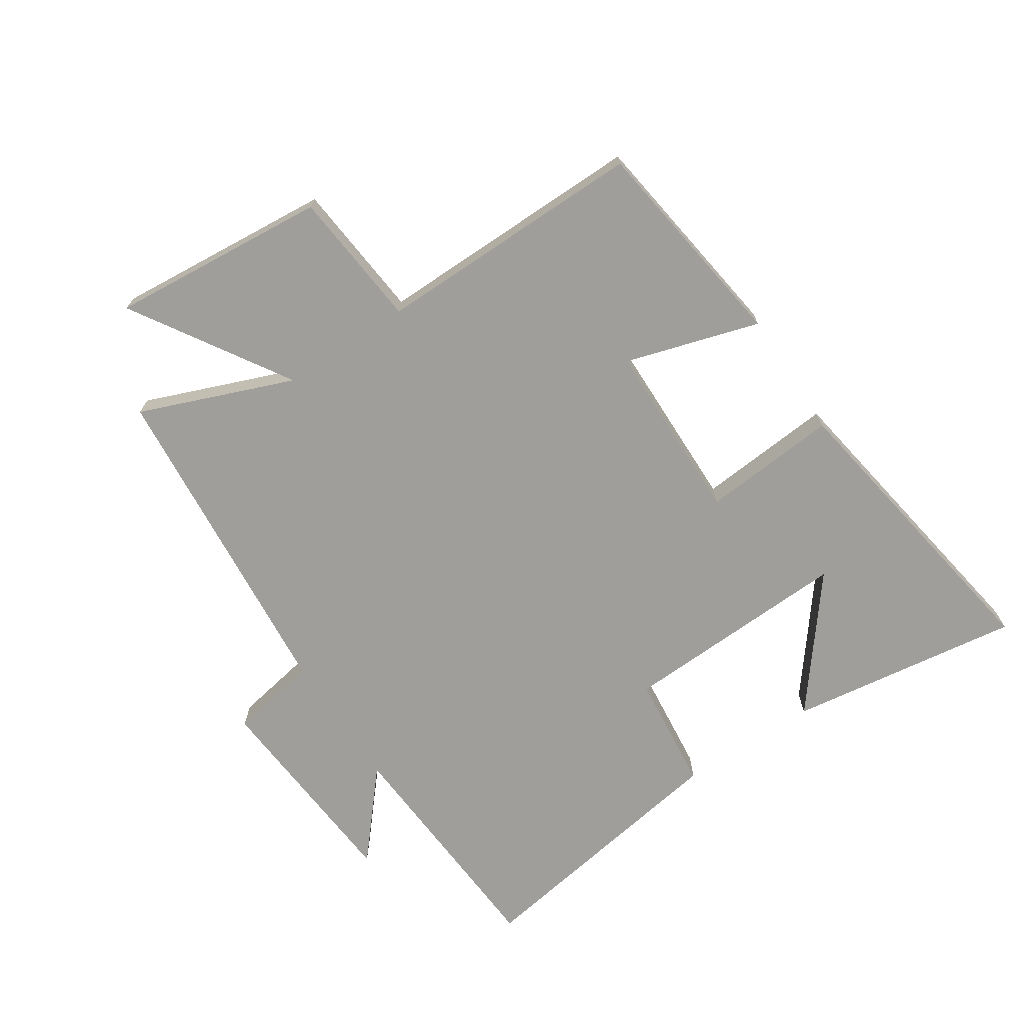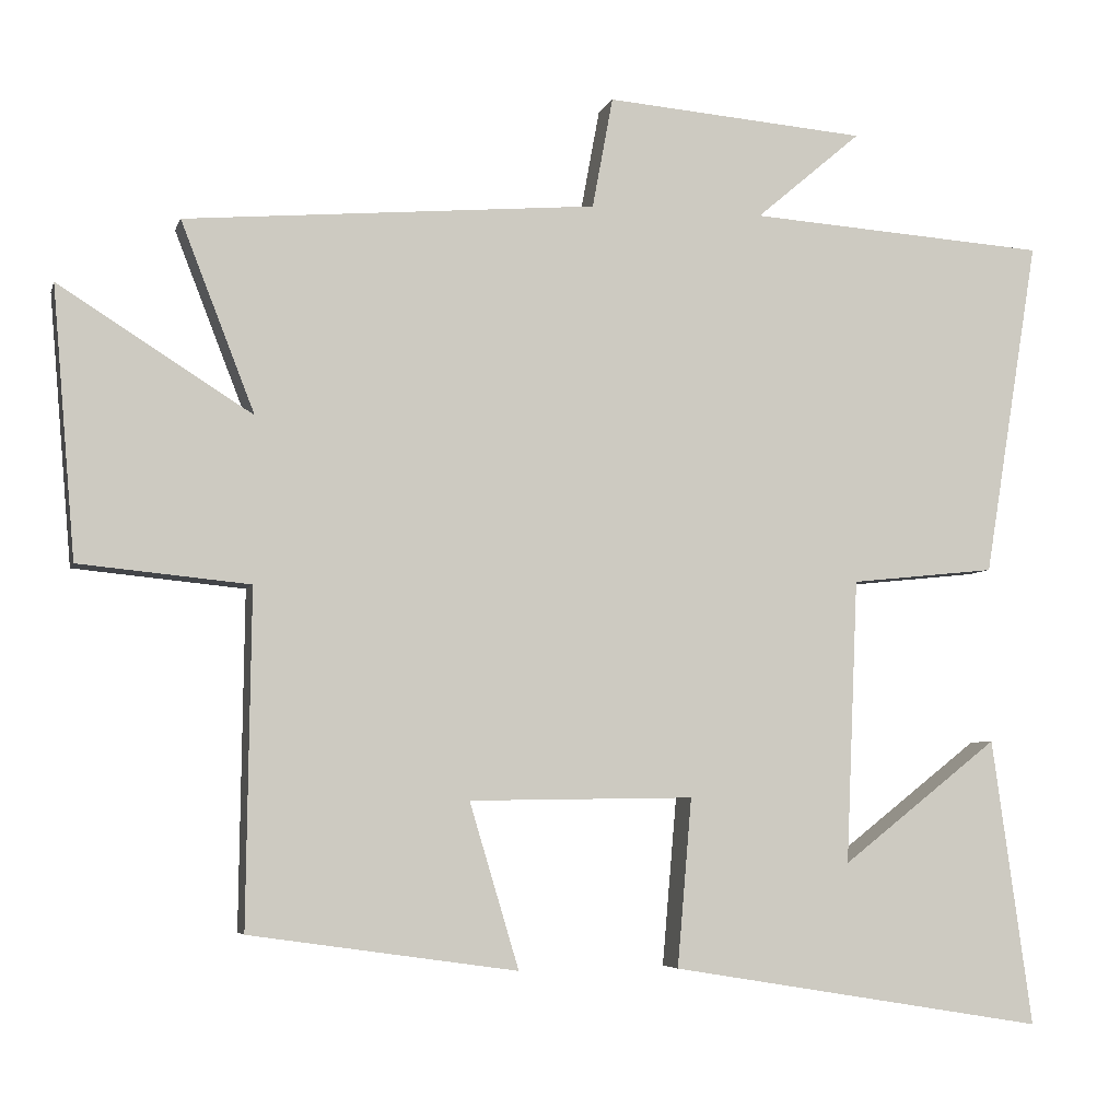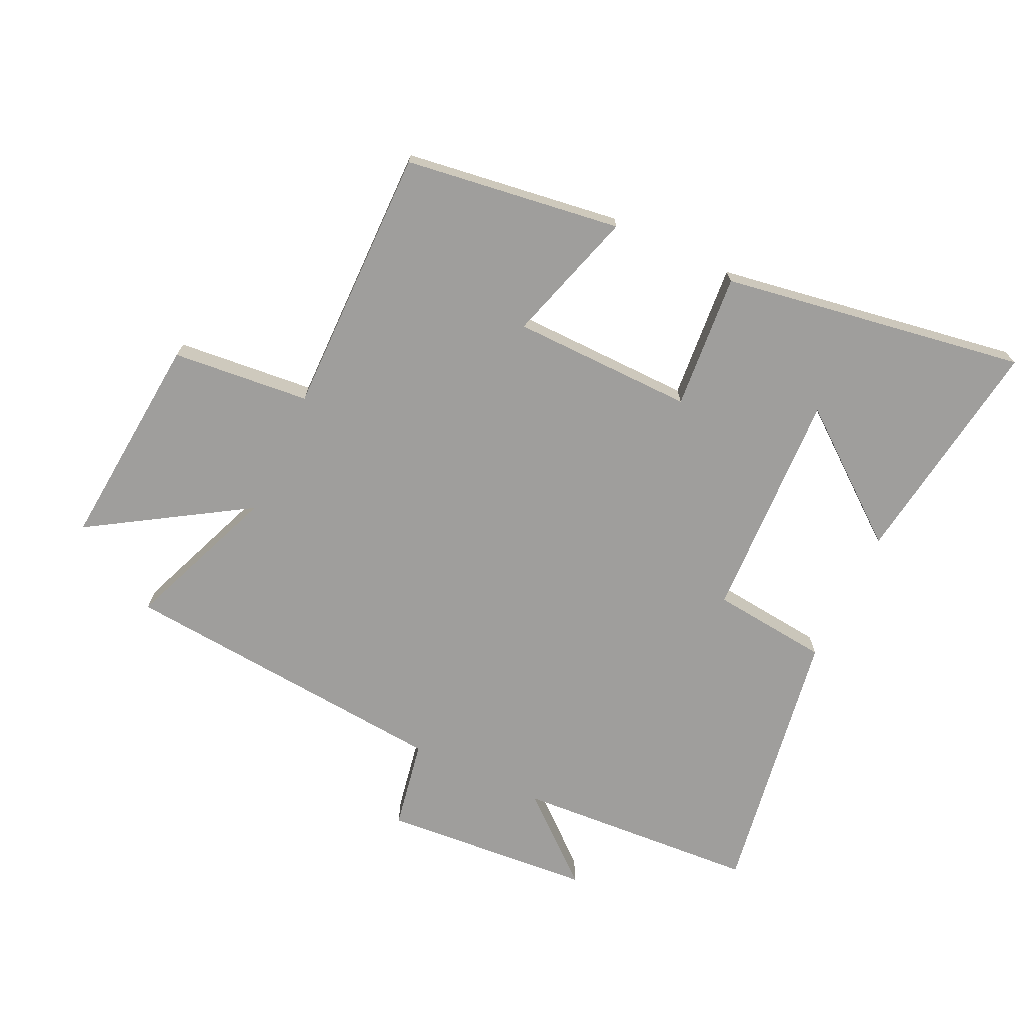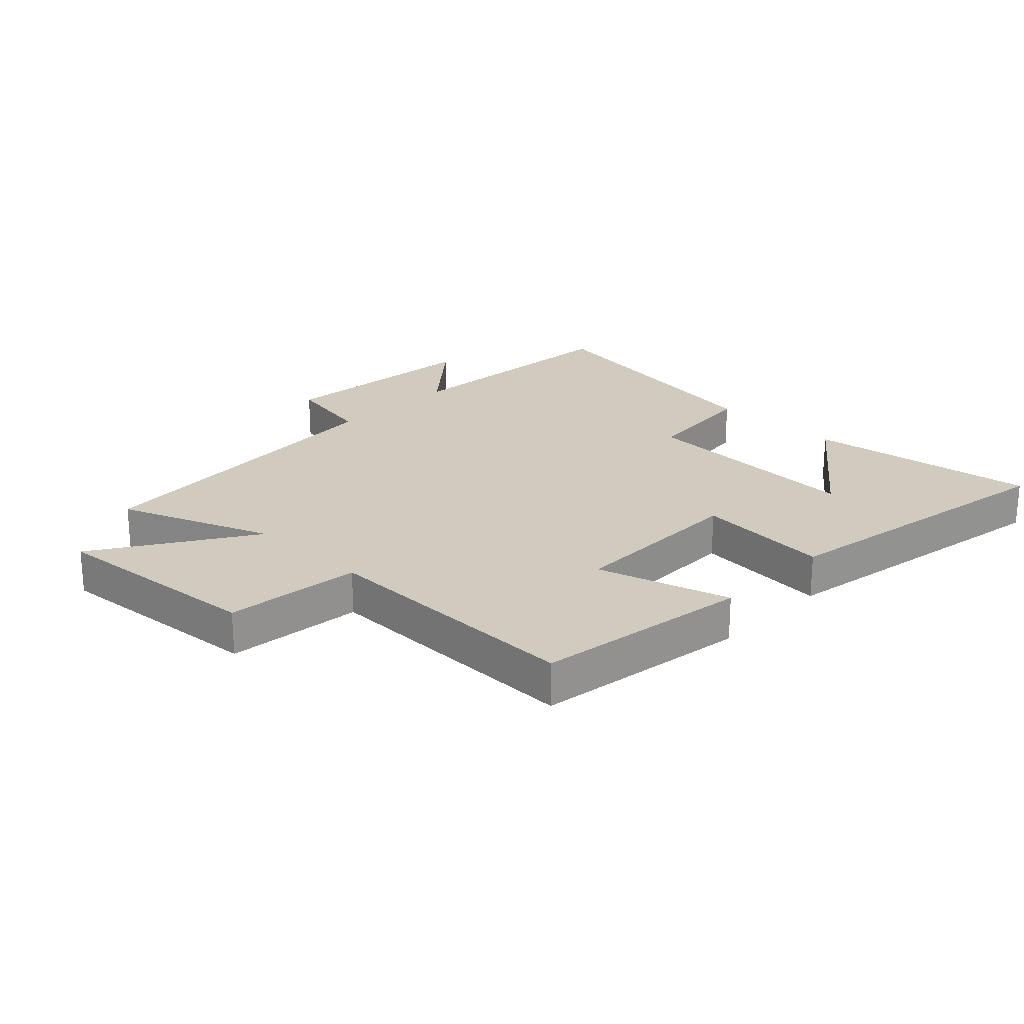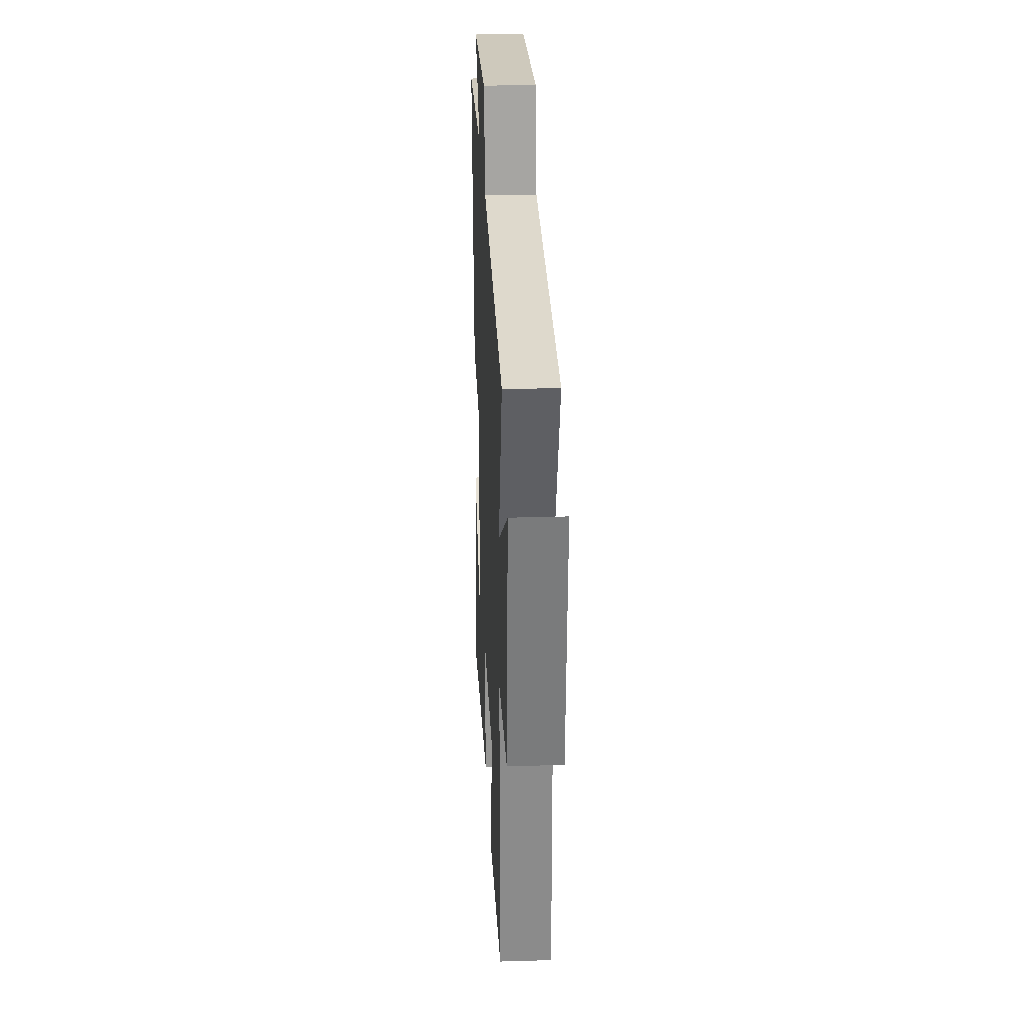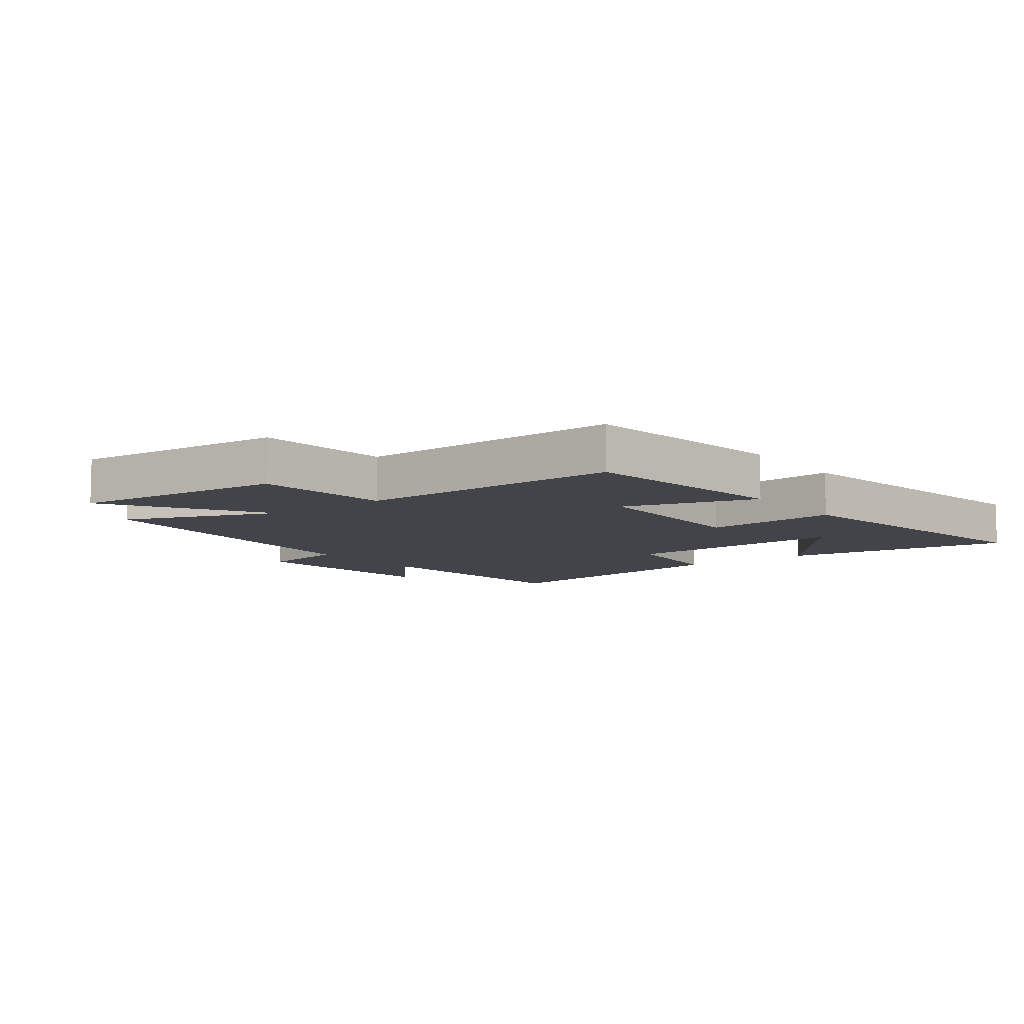
<metadata>
{"format":"obj","ext":"obj","renderer":"f3d","projection":"perspective","resolution":1024,"background":"white","views":[{"elev":-70.8,"azim":123.3,"up":"+Y"},{"elev":-5.3,"azim":166.0,"up":"+Z"},{"elev":-71.0,"azim":154.6,"up":"+Y"},{"elev":23.3,"azim":134.2,"up":"+Y"},{"elev":27.1,"azim":87.4,"up":"+Z"},{"elev":-8.5,"azim":127.1,"up":"+Y"}]}
</metadata>
<code>
v -0.572 0.07 0.473
v -0.177 0.07 0.5
v -0.316 0.07 0.618
v 0.028 0.07 0.646
v 0.055 0.07 0.5
v 0.597 0.07 0.454
v 0.5 0.07 0.205
v 0.754 0.07 0.365
v 0.724 0.07 0.011
v 0.5 0.07 -0.011
v 0.506 0.07 -0.45
v 0.154 0.07 -0.5
v 0.219 0.07 -0.283
v -0.077 0.07 -0.279
v -0.058 0.07 -0.5
v -0.553 0.07 -0.581
v -0.5 0.07 -0.203
v -0.293 0.07 -0.365
v -0.309 0.07 0.009
v -0.5 0.07 0.029
v -0.572 0 0.473
v -0.177 0 0.5
v -0.316 0 0.618
v 0.028 0 0.646
v 0.055 0 0.5
v 0.597 0 0.454
v 0.5 0 0.205
v 0.754 0 0.365
v 0.724 0 0.011
v 0.5 0 -0.011
v 0.506 0 -0.45
v 0.154 0 -0.5
v 0.219 0 -0.283
v -0.077 0 -0.279
v -0.058 0 -0.5
v -0.553 0 -0.581
v -0.5 0 -0.203
v -0.293 0 -0.365
v -0.309 0 0.009
v -0.5 0 0.029
f 19 20 1 2
f 18 19 2
f 16 17 18
f 14 15 16 18
f 14 18 2
f 13 14 2
f 10 11 12 13
f 10 13 2
f 7 8 9 10
f 7 10 2 3
f 5 6 7
f 5 7 3
f 3 4 5
f 22 21 40 39
f 22 39 38
f 38 37 36
f 38 36 35 34
f 22 38 34
f 22 34 33
f 33 32 31 30
f 22 33 30
f 30 29 28 27
f 23 22 30 27
f 27 26 25
f 23 27 25
f 25 24 23
f 1 21 22 2
f 2 22 23 3
f 3 23 24 4
f 4 24 25 5
f 5 25 26 6
f 6 26 27 7
f 7 27 28 8
f 8 28 29 9
f 9 29 30 10
f 10 30 31 11
f 11 31 32 12
f 12 32 33 13
f 13 33 34 14
f 14 34 35 15
f 15 35 36 16
f 16 36 37 17
f 17 37 38 18
f 18 38 39 19
f 19 39 40 20
f 20 40 21 1

</code>
